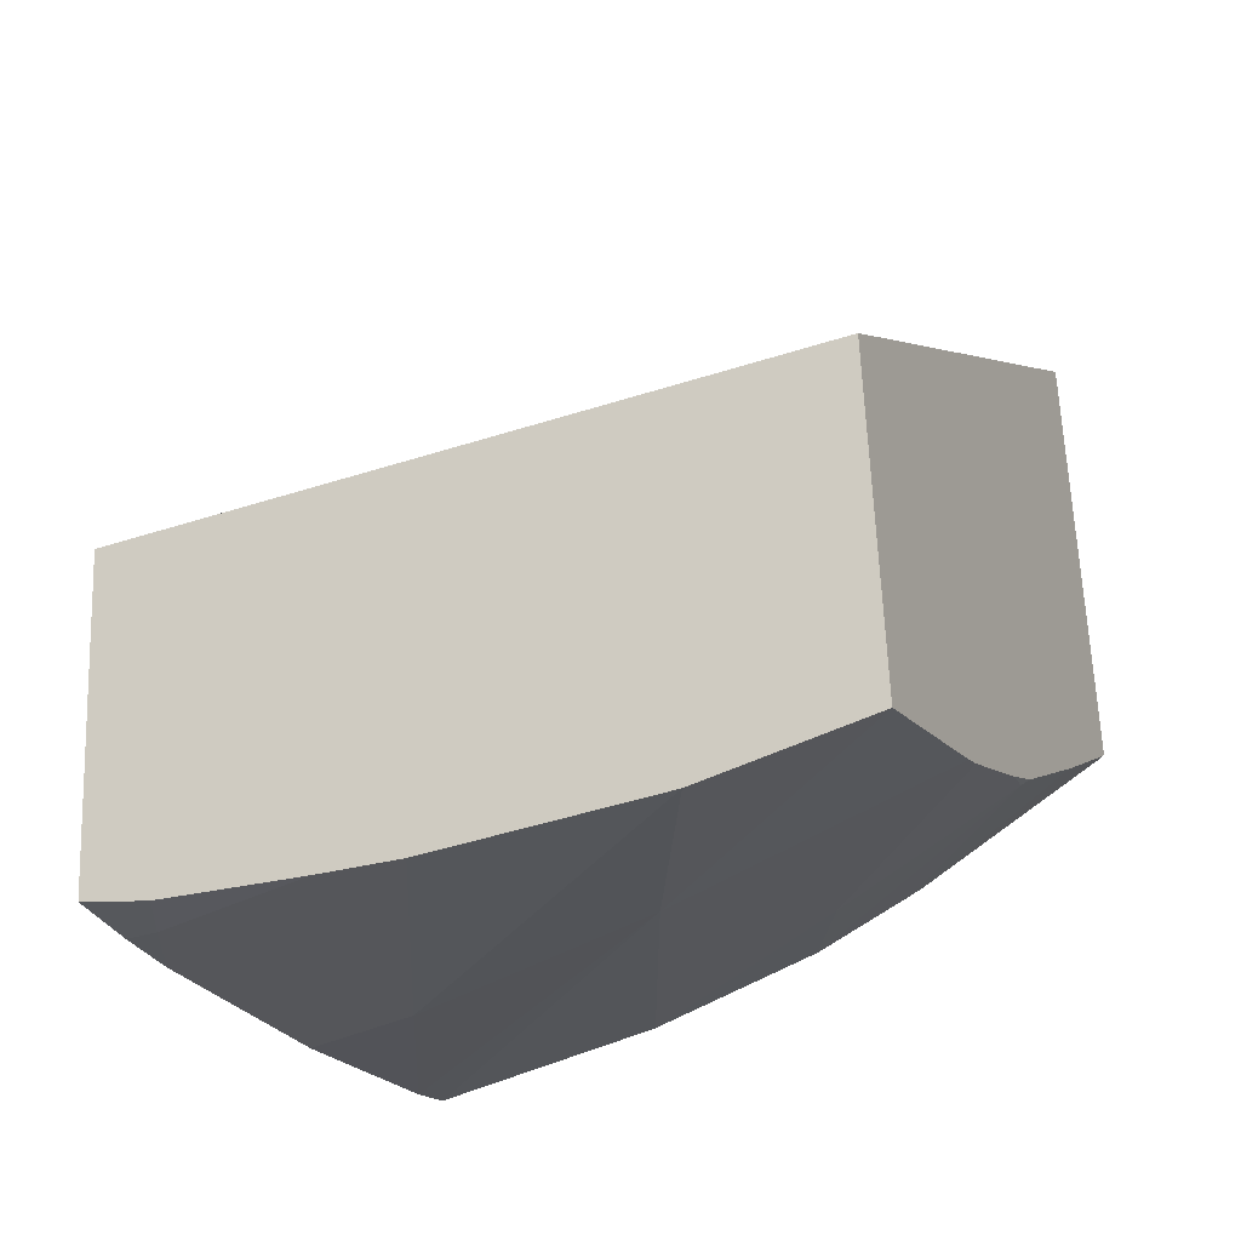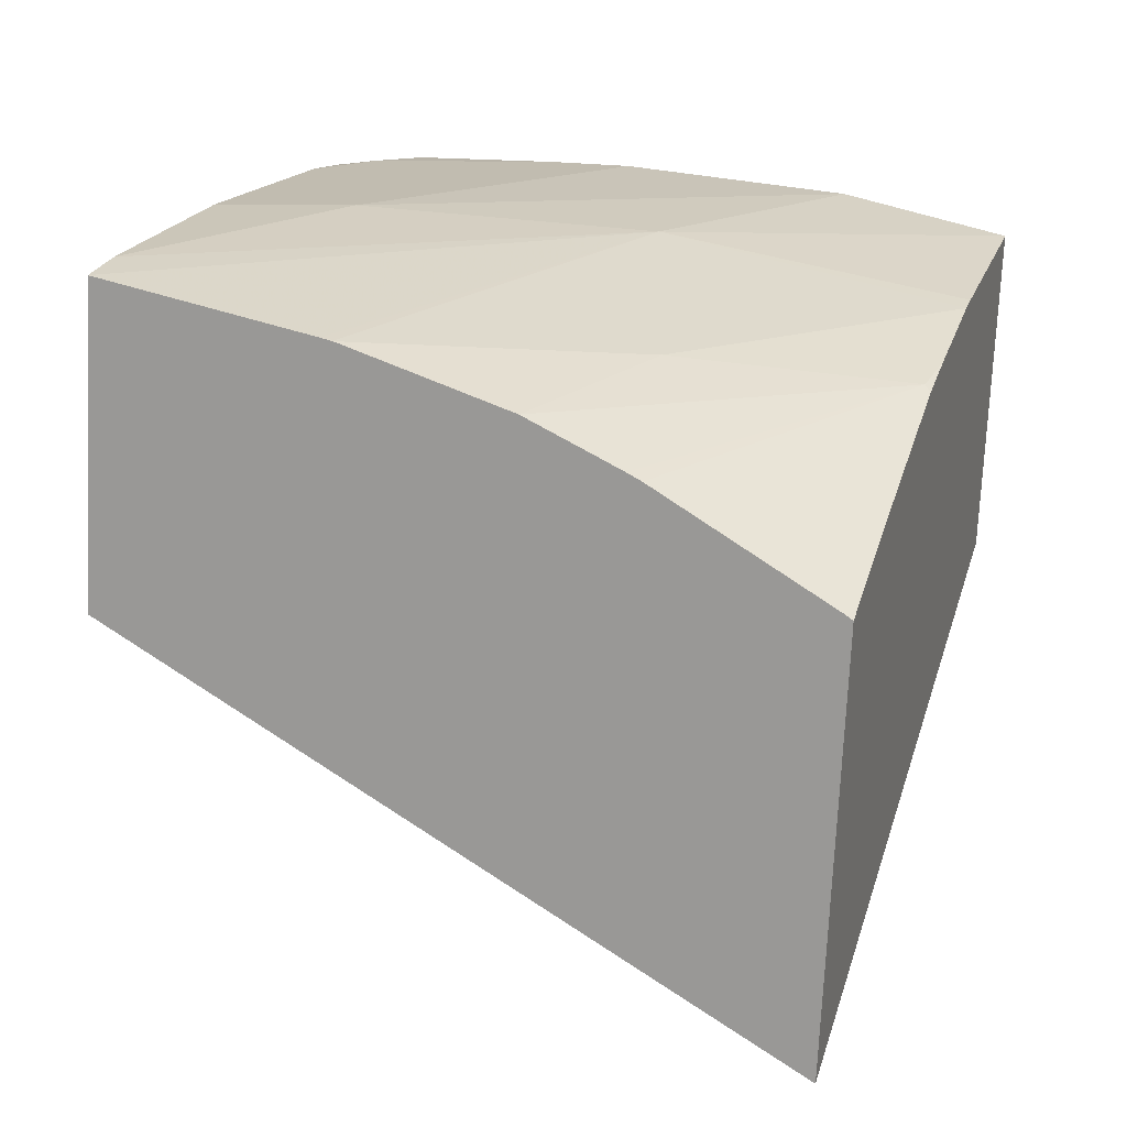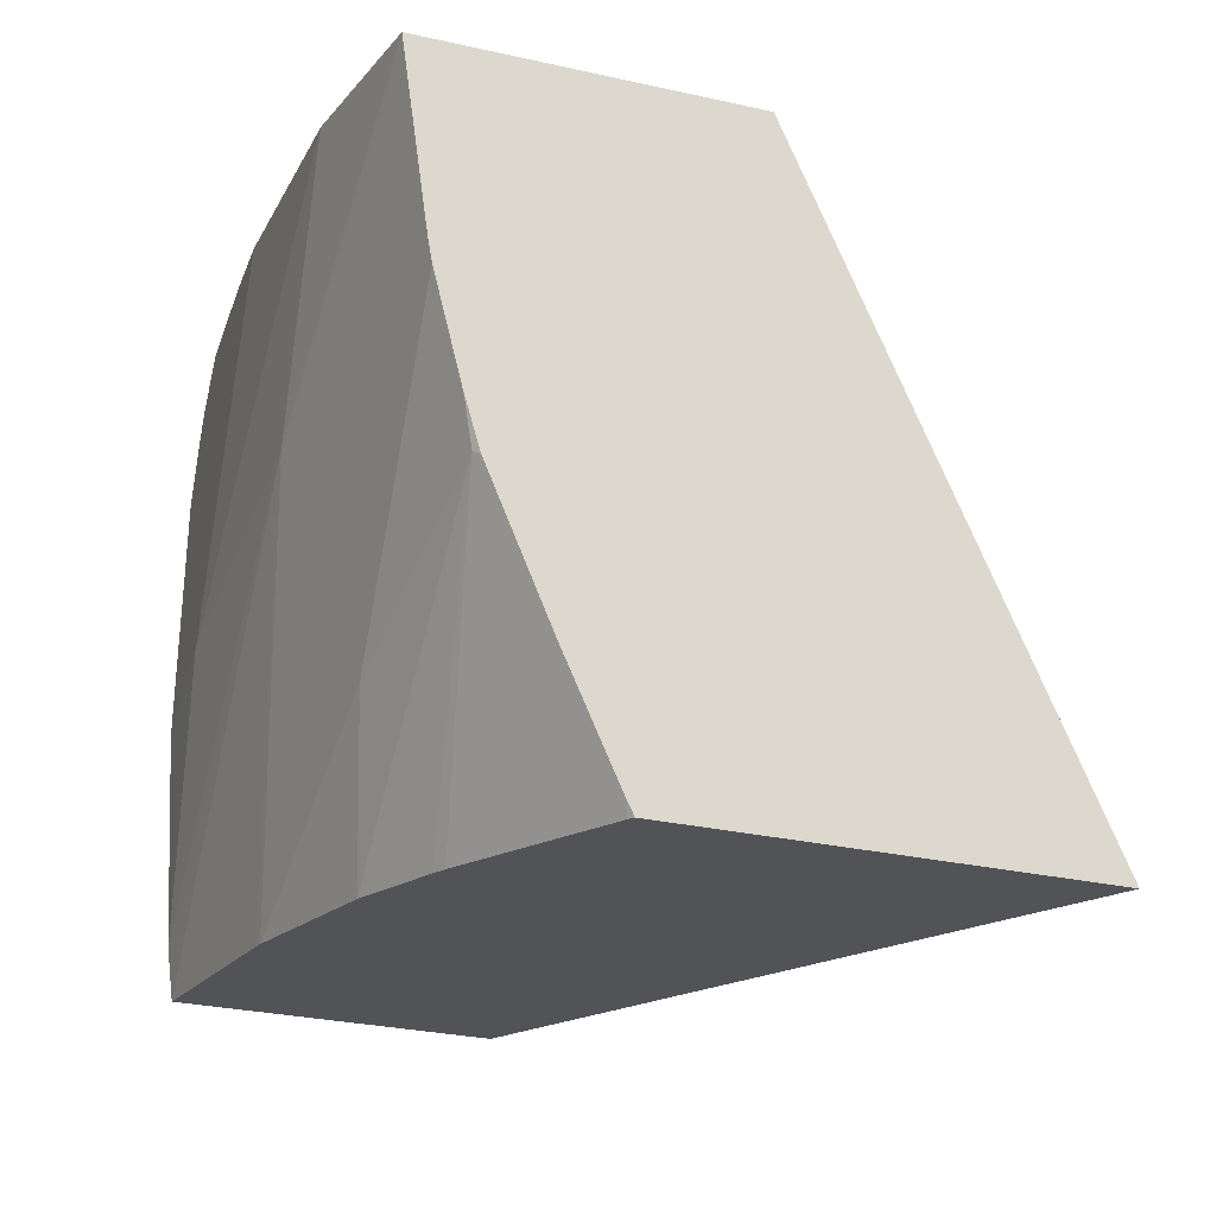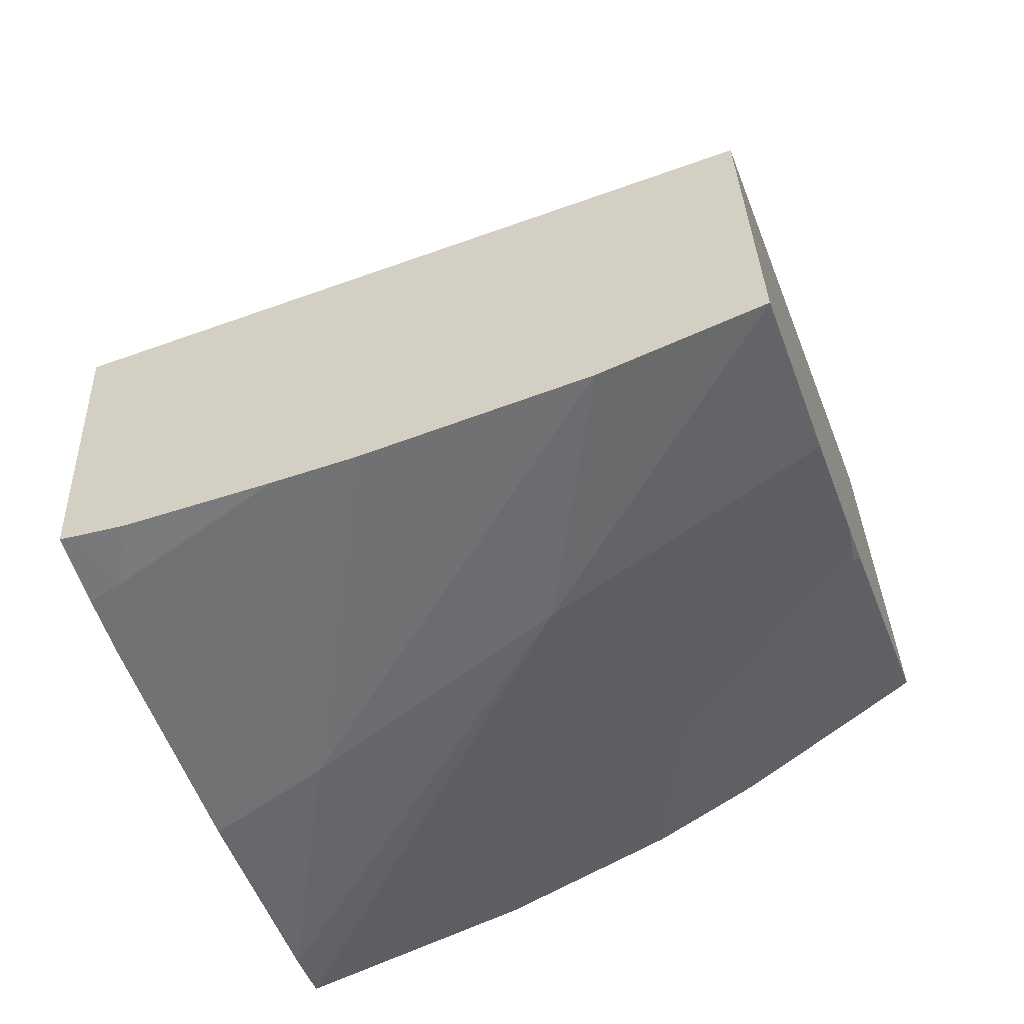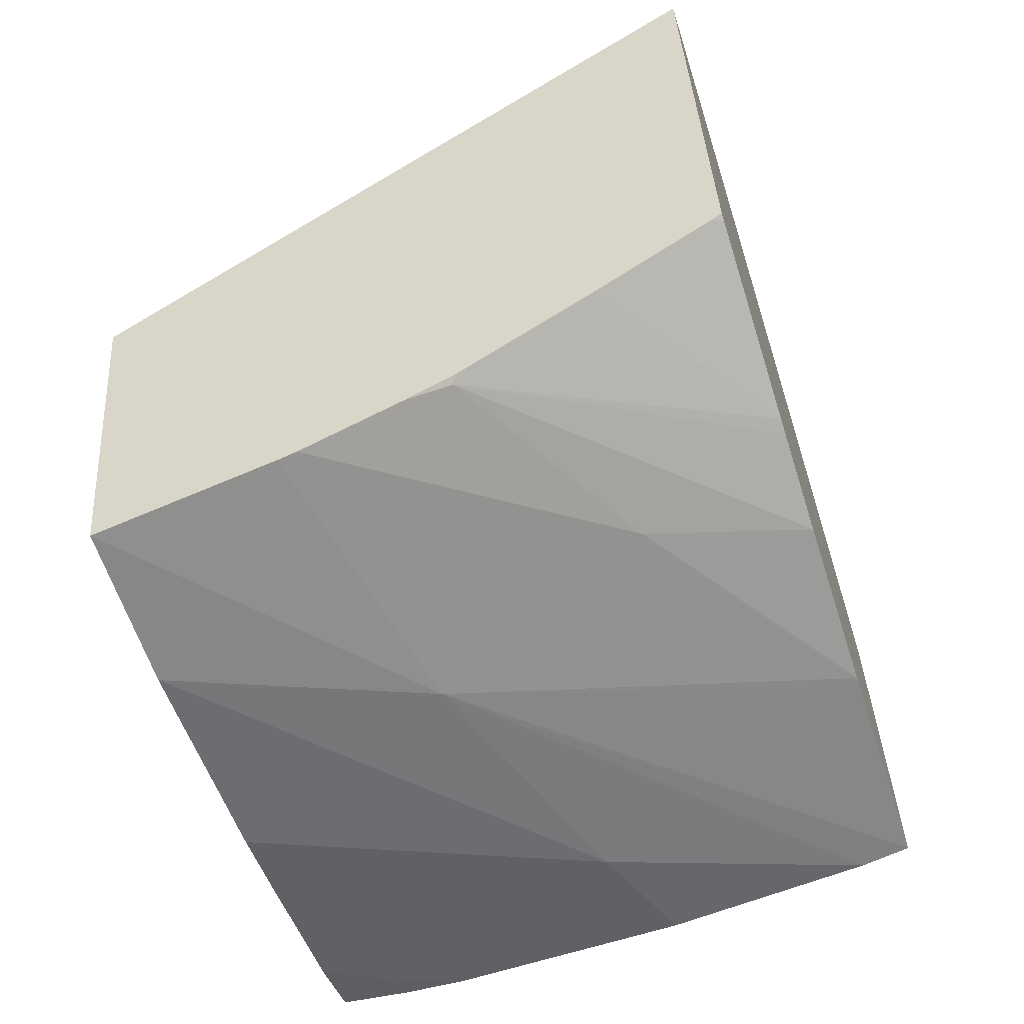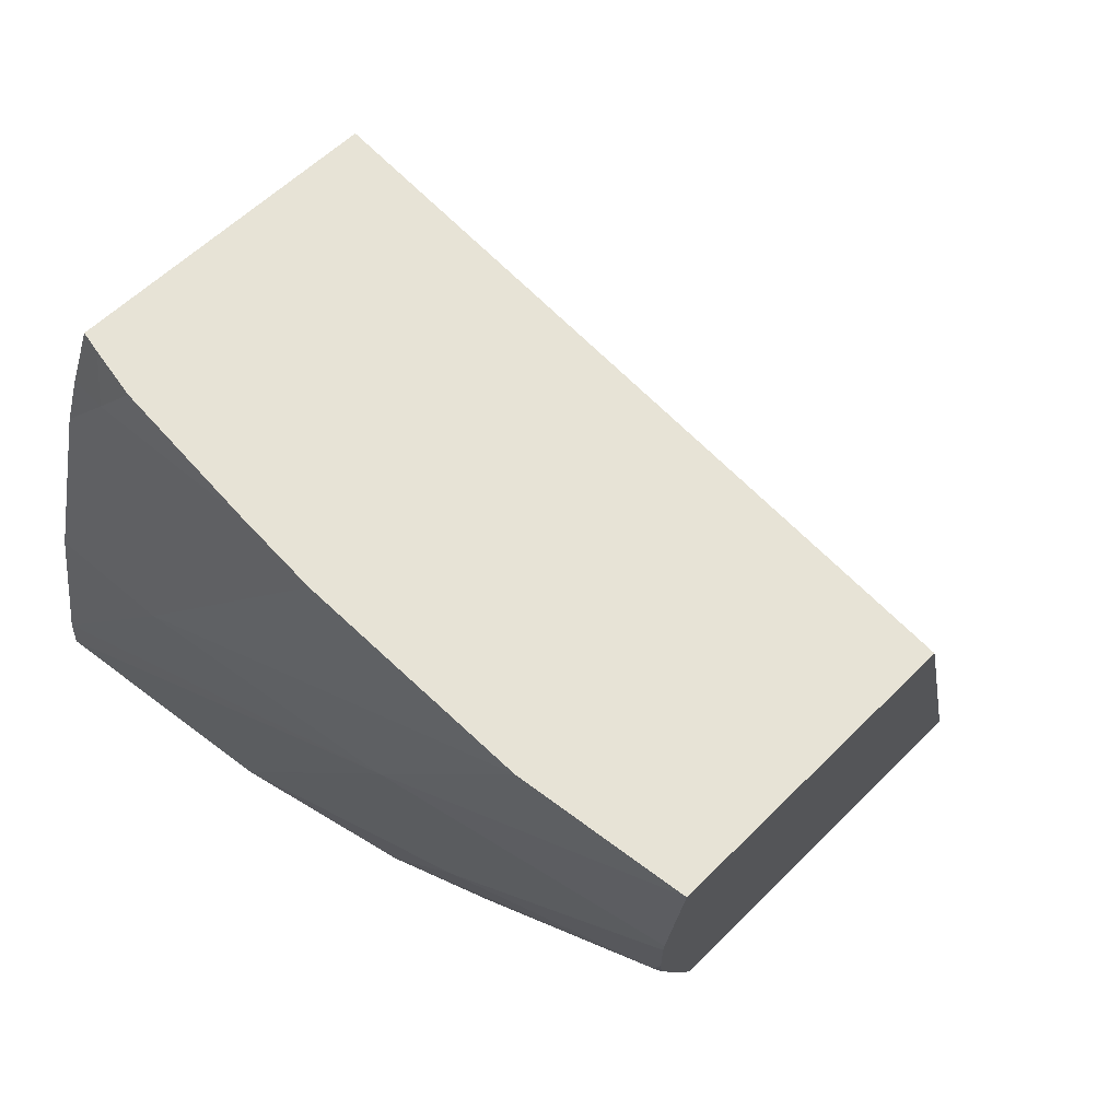
<metadata>
{"format":"obj","ext":"obj","renderer":"f3d","projection":"perspective","resolution":1024,"background":"white","views":[{"elev":-30.7,"azim":42.3,"up":"+Y"},{"elev":-77.1,"azim":-3.2,"up":"+Z"},{"elev":-40.4,"azim":71.1,"up":"+Z"},{"elev":-60.2,"azim":37.5,"up":"+Y"},{"elev":-49.3,"azim":125.1,"up":"+Y"},{"elev":47.7,"azim":42.1,"up":"+Z"}]}
</metadata>
<code>
v 0.04423 0.1578 0.06307
v 0.04486 0.1566 0.065
v 0.04422 0.1564 0.06297
v 0.04202 0.1567 0.0637
v 0.04266 0.1565 0.0657
v 0.04485 0.1555 0.06492
v 0.04423 0.1563 0.06301
v 0.04419 0.1564 0.06298
v 0.04201 0.1556 0.06363
v 0.04265 0.1554 0.06563
v 0.04432 0.1554 0.06509
v 0.04368 0.1555 0.06444
v 0.04467 0.1557 0.06435
v 0.04435 0.1561 0.06338
v 0.04362 0.1561 0.06314
v 0.04206 0.1556 0.06379
v 0.0427 0.1557 0.06341
v 0.04264 0.1554 0.06559
v 0.04272 0.1554 0.06561
v 0.04359 0.1554 0.06532
v 0.04272 0.1555 0.06444
v 0.04465 0.1557 0.06429
v 0.04274 0.1558 0.06341
v 0.04274 0.1558 0.0634
v 0.04449 0.1559 0.06381
v 0.04358 0.156 0.06315
v 0.04447 0.1558 0.06383
v 0.04213 0.1556 0.06399
v 0.04258 0.1554 0.0654
v 0.04272 0.1554 0.0654
v 0.04287 0.1554 0.06555
v 0.04333 0.1554 0.0654
v 0.04252 0.1554 0.0652
v 0.04227 0.1555 0.06444
v 0.04454 0.1558 0.06396
v 0.04368 0.1558 0.06366
v 0.04327 0.1559 0.06324
f 1 2 6
f 1 6 13
f 1 13 22
f 1 22 35
f 1 35 25
f 1 25 14
f 1 14 7
f 1 7 3
f 1 3 8
f 1 8 15
f 1 15 26
f 1 26 37
f 1 37 24
f 1 24 17
f 1 17 9
f 1 9 4
f 1 4 5
f 1 5 2
f 2 5 10
f 2 10 19
f 2 19 31
f 2 31 32
f 2 32 20
f 2 20 11
f 2 11 6
f 3 7 8
f 4 9 16
f 4 16 28
f 4 28 34
f 4 34 33
f 4 33 29
f 4 29 18
f 4 18 10
f 4 10 5
f 6 11 12
f 6 12 13
f 7 14 15
f 7 15 8
f 9 17 12
f 9 12 16
f 10 18 19
f 11 20 21
f 11 21 12
f 12 22 13
f 12 21 16
f 12 17 23
f 12 23 24
f 12 24 22
f 14 25 15
f 15 25 27
f 15 27 26
f 16 21 28
f 17 24 23
f 18 29 19
f 19 29 30
f 19 30 31
f 20 32 30
f 20 30 21
f 21 30 33
f 21 33 34
f 21 34 28
f 22 24 36
f 22 36 35
f 24 37 36
f 25 35 27
f 26 27 37
f 27 36 37
f 27 35 36
f 29 33 30
f 30 32 31

</code>
